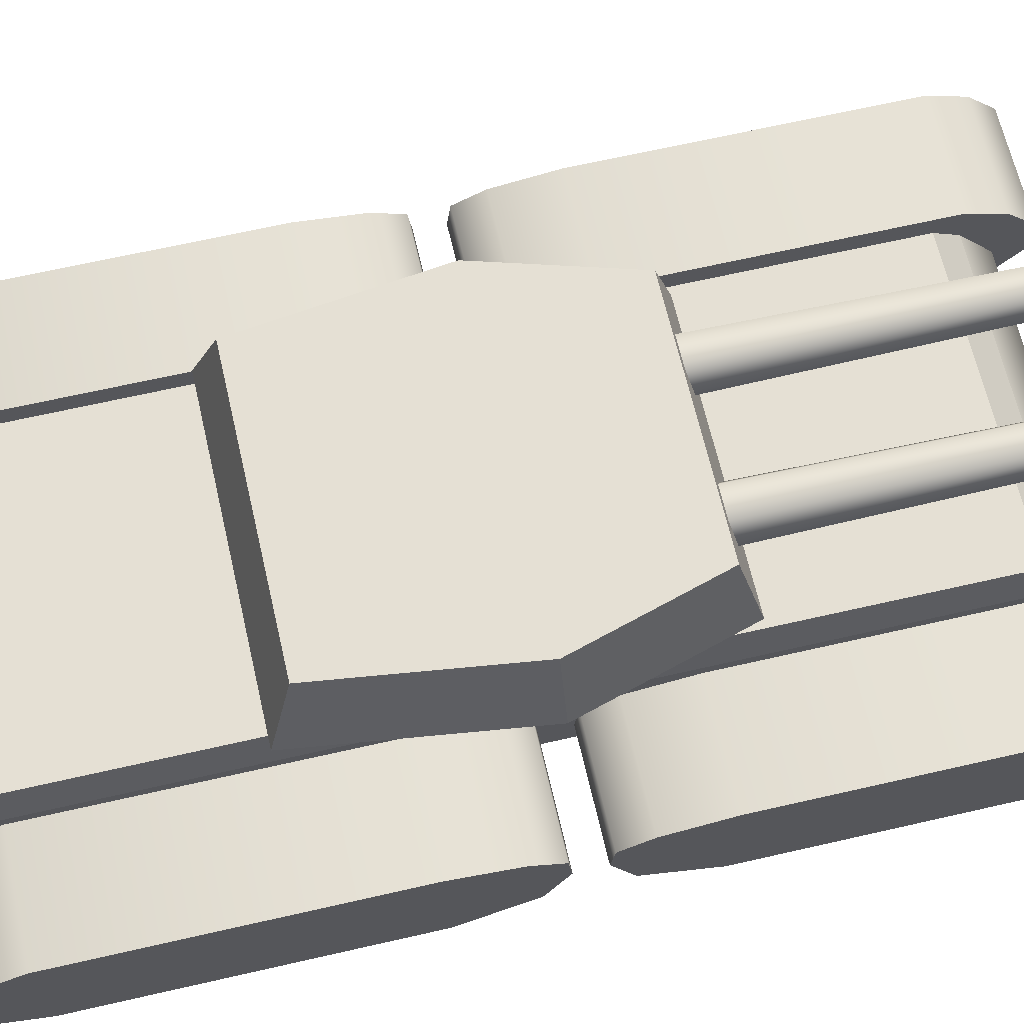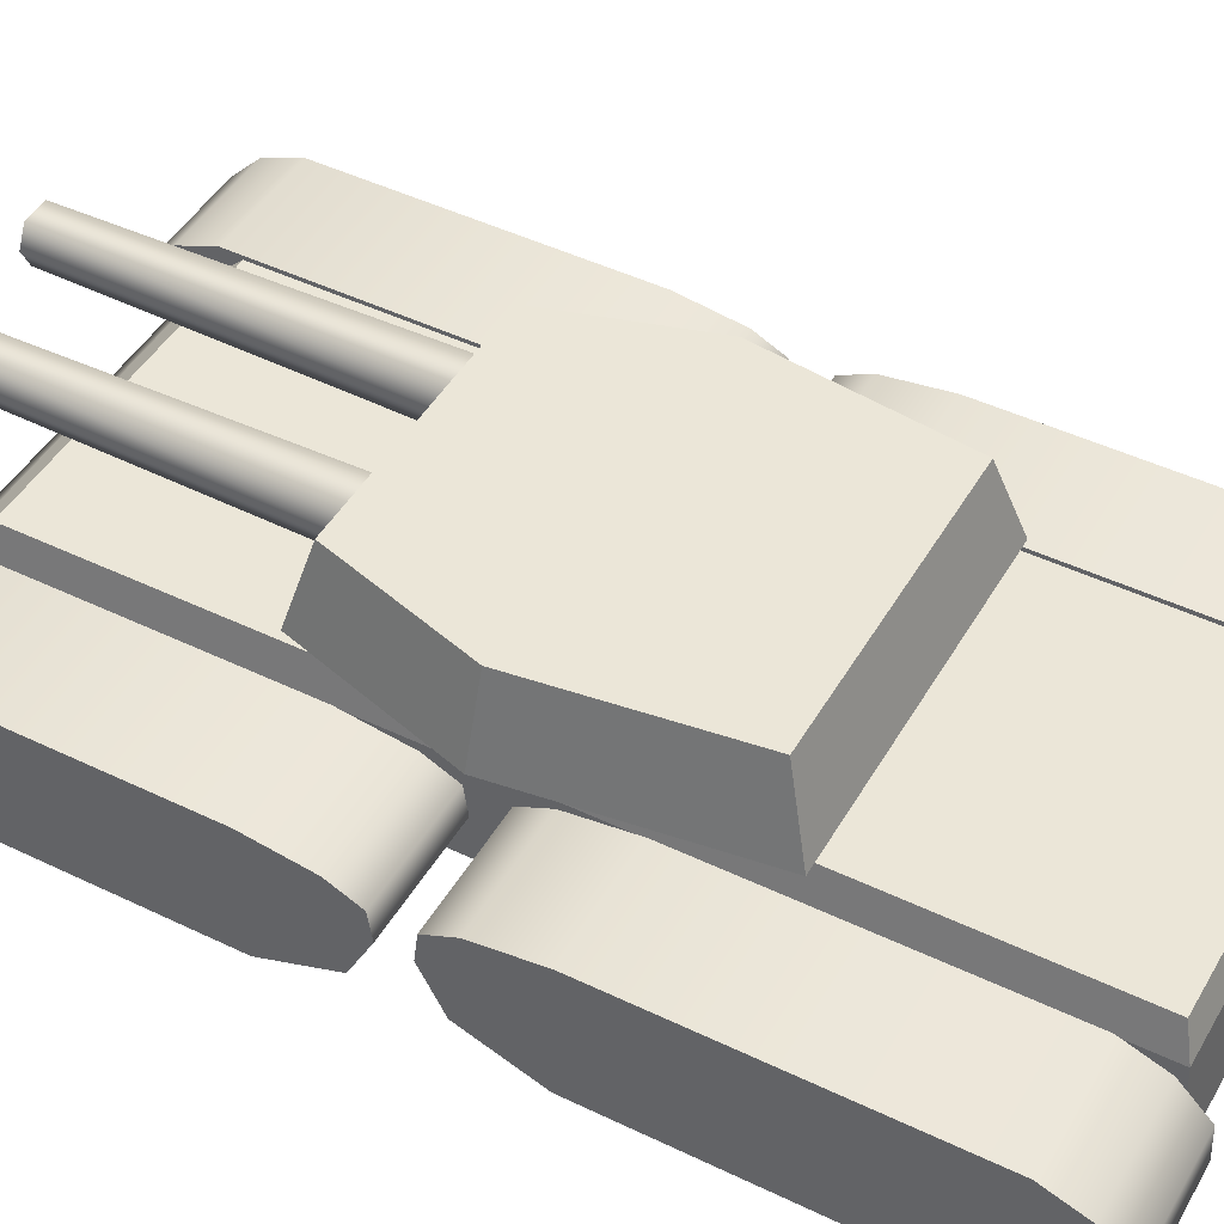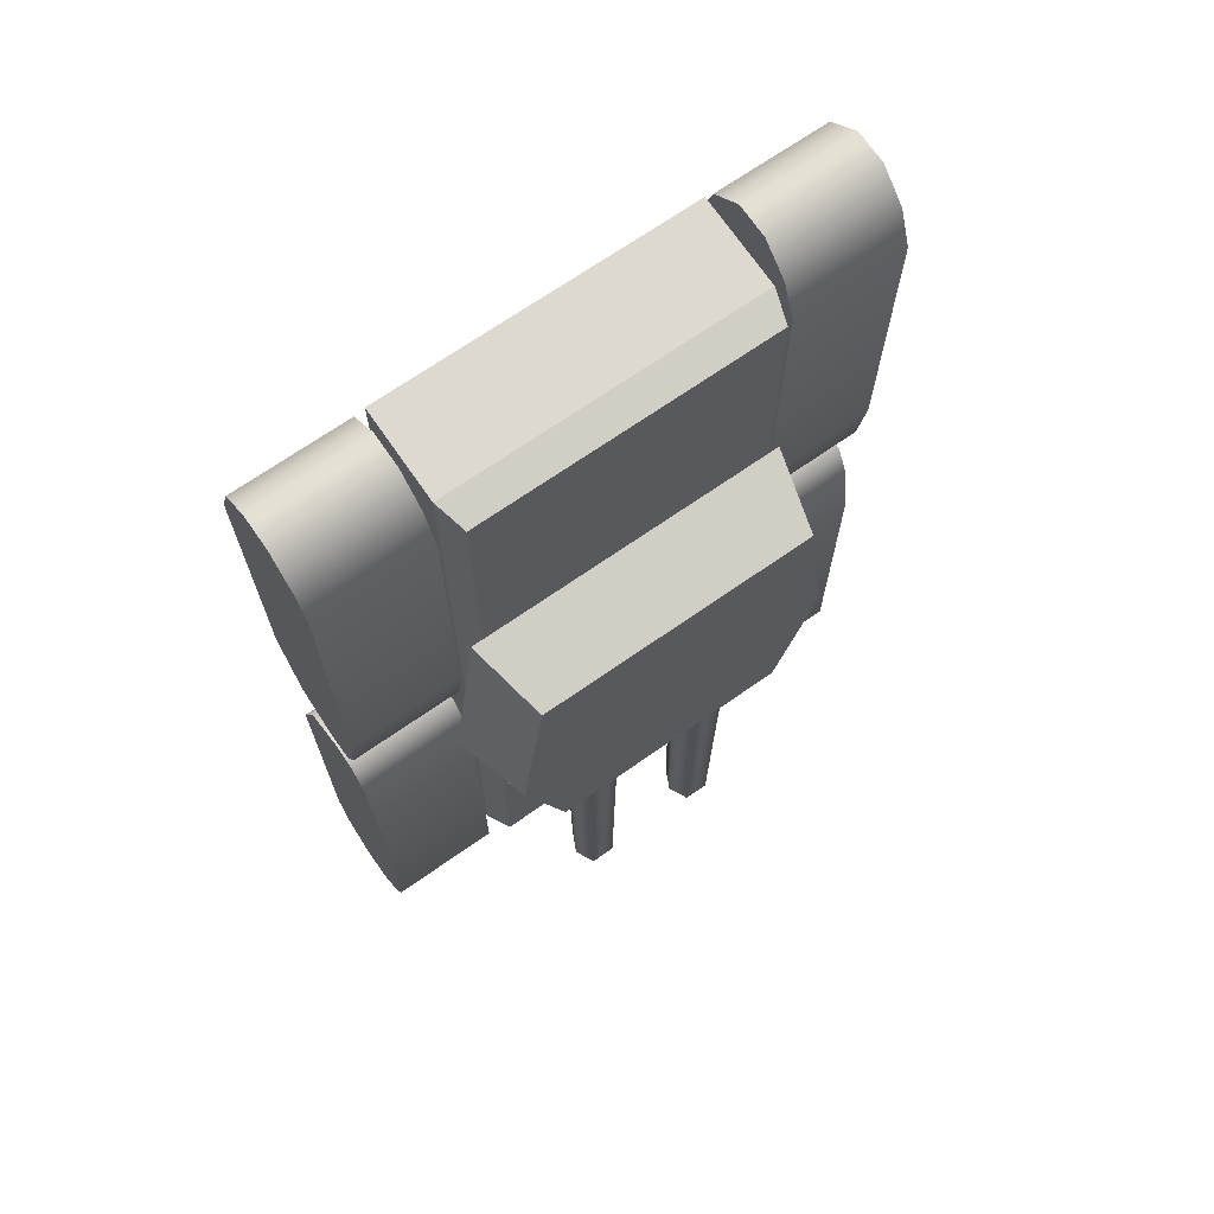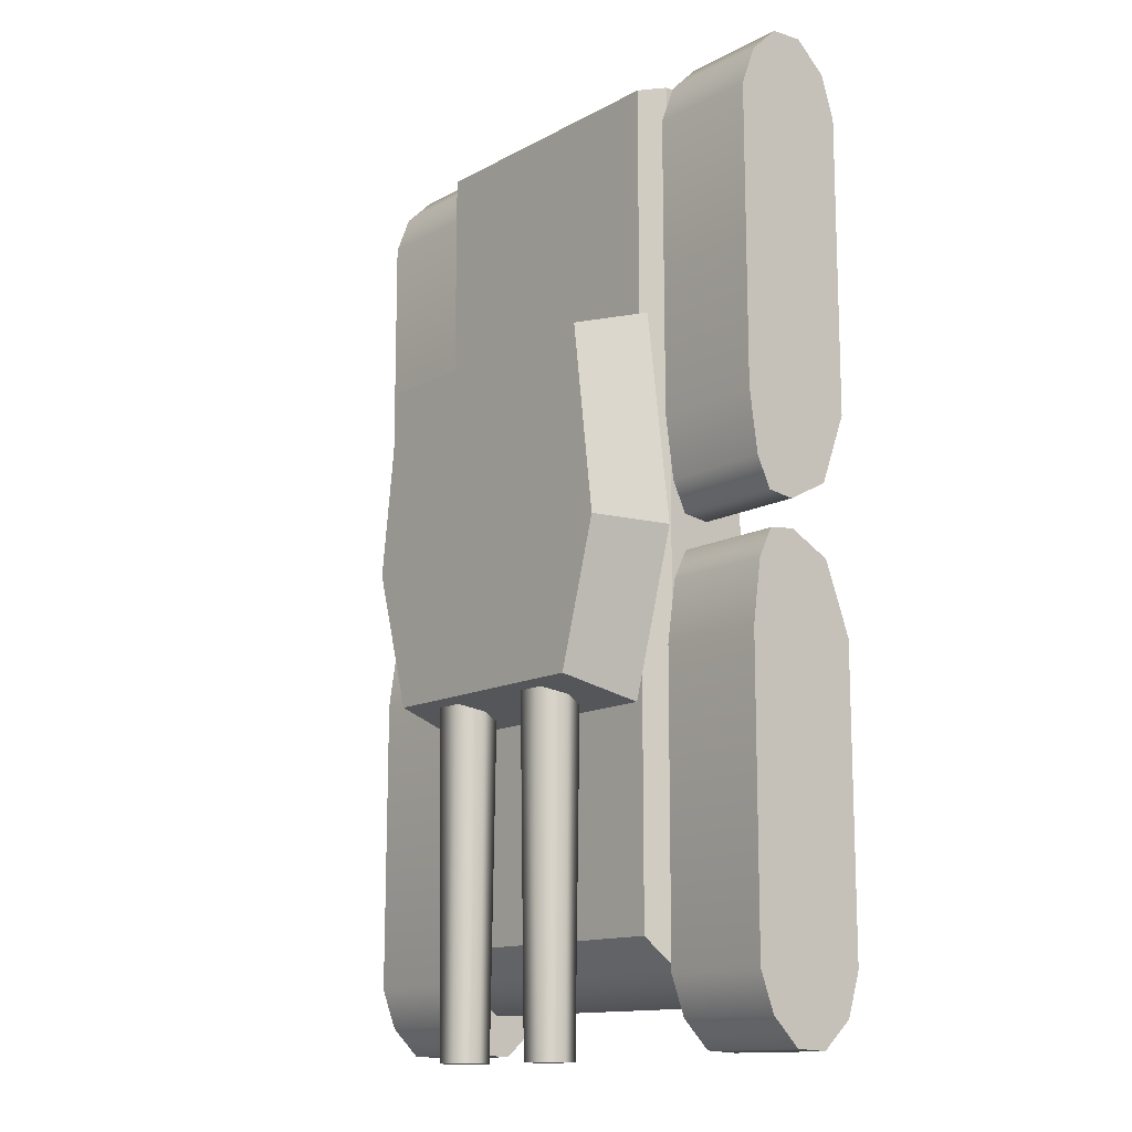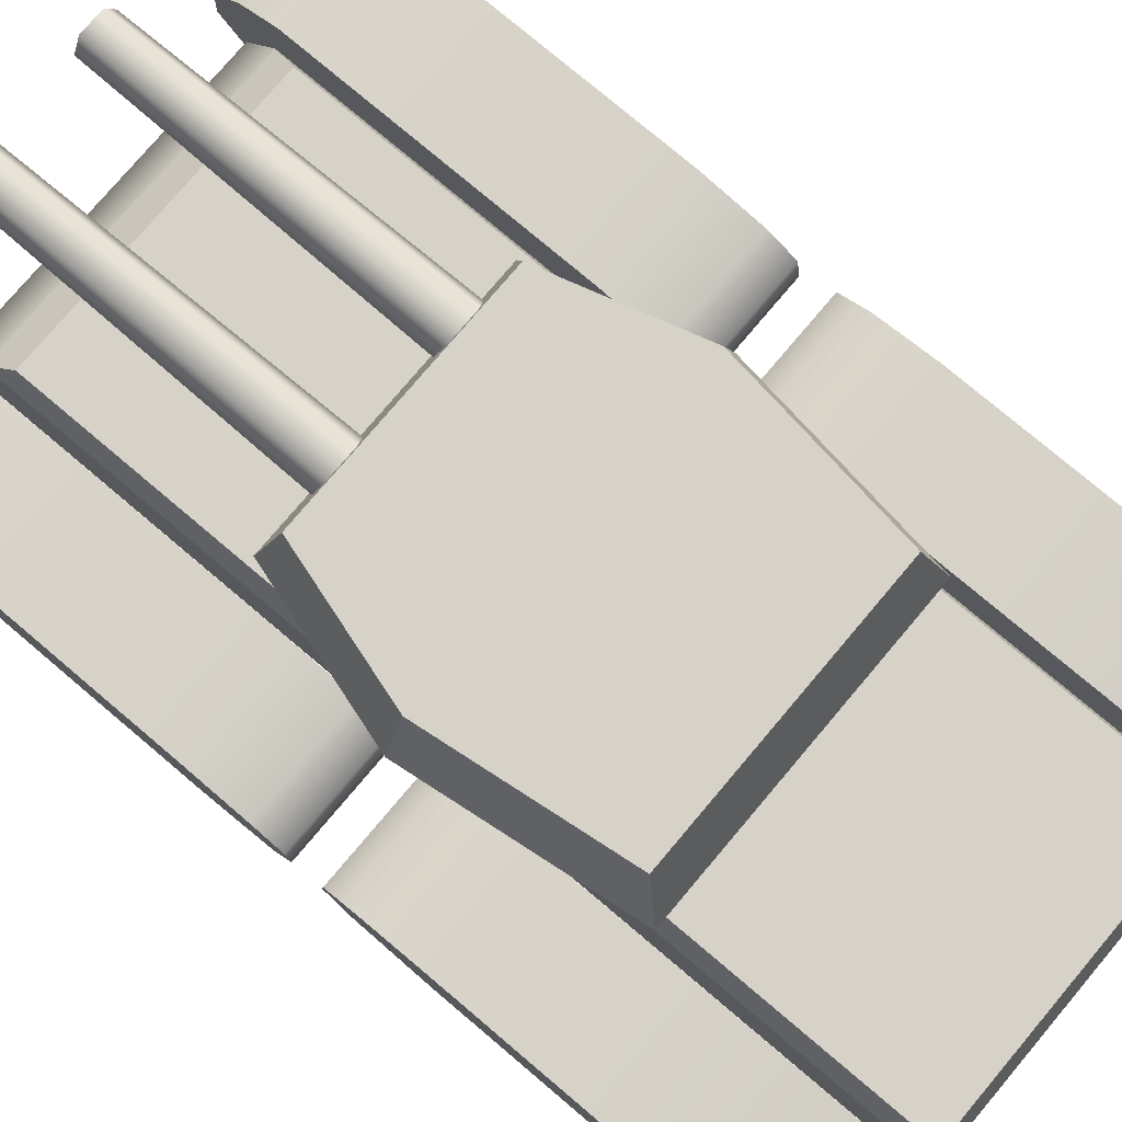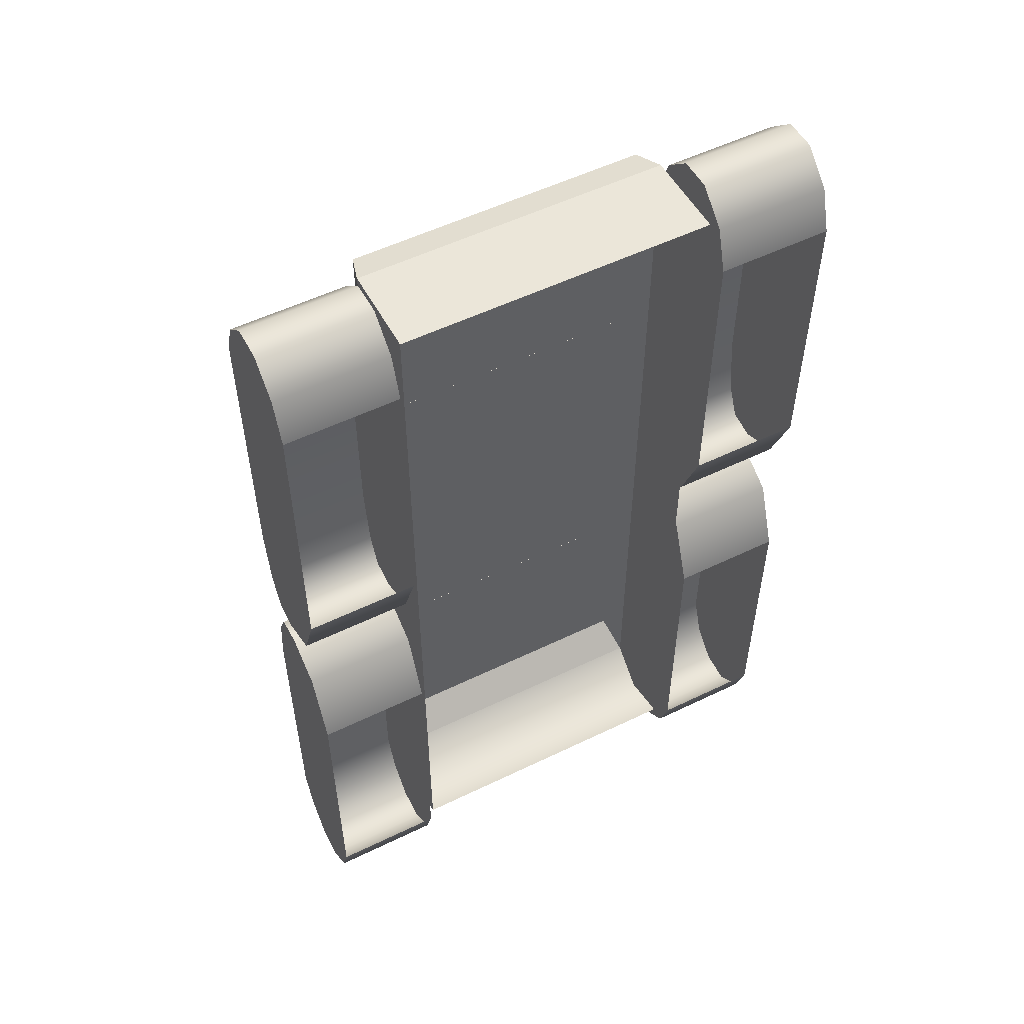
<metadata>
{"format":"obj","ext":"obj","renderer":"f3d","projection":"perspective","resolution":1024,"background":"white","views":[{"elev":65.8,"azim":-103.0,"up":"+Z"},{"elev":46.3,"azim":118.8,"up":"+Z"},{"elev":69.5,"azim":-35.0,"up":"+Y"},{"elev":-13.4,"azim":50.1,"up":"+Y"},{"elev":77.5,"azim":130.2,"up":"+Z"},{"elev":54.6,"azim":152.9,"up":"+Y"}]}
</metadata>
<code>
v 0.6478 -1.121 0.1872
v 0.6478 -1.056 0.2533
v 0.6478 -1.06 0.03585
v 0.6478 -1.125 0.1088
v 0.6478 -0.959 0.002988
v 0.6478 -0.9648 0.288
v 0.6478 -0.04226 0.1672
v 0.6478 -0.09354 0.06667
v 0.6478 -0.1209 0.2659
v 0.6478 -0.05081 0.2319
v 0.6478 -0.2594 0.002988
v 0.6478 -0.2673 0.2868
v 0.3856 -0.9648 0.288
v 0.3856 -0.2673 0.2868
v 0.3856 -0.09354 0.06667
v 0.3856 -0.2594 0.002988
v 0.3856 -0.1209 0.2659
v 0.3856 -0.04226 0.1672
v 0.3856 -0.05081 0.2319
v 0.3856 -1.056 0.2533
v 0.3856 -0.959 0.002988
v 0.3856 -1.06 0.03585
v 0.3856 -1.121 0.1872
v 0.3856 -1.125 0.1088
v -0.3626 1.049 0.2524
v -0.3626 -0.9556 0.2524
v -0.3417 -0.8876 0.3231
v -0.3417 1.028 0.3231
v 0.3624 -0.9556 0.2524
v 0.3414 -0.8876 0.3231
v 0.3624 1.049 0.2524
v 0.3414 1.028 0.3231
v -0.4337 -0.01633 0.3229
v -0.3837 -0.01149 0.5006
v -0.3261 0.43 0.5006
v -0.3686 0.4827 0.3229
v -0.3241 -0.3896 0.3229
v -0.2867 -0.3417 0.5006
v 0.3684 0.4827 0.3229
v 0.3259 0.43 0.5006
v 0.3834 -0.01149 0.5006
v 0.4334 -0.01633 0.3229
v 0.2865 -0.3417 0.5006
v 0.3239 -0.3896 0.3229
v -0.384 -0.9648 0.288
v -0.384 -0.2673 0.2868
v -0.384 -0.2594 0.002988
v -0.384 -0.959 0.002988
v -0.384 -0.1209 0.2659
v -0.384 -0.09354 0.06667
v -0.384 -0.05081 0.2319
v -0.384 -0.04226 0.1672
v -0.384 -1.06 0.03585
v -0.384 -1.056 0.2533
v -0.384 -1.125 0.1088
v -0.384 -1.121 0.1872
v -0.6462 -1.06 0.03585
v -0.6462 -1.125 0.1088
v -0.6462 -1.121 0.1872
v -0.6462 -1.056 0.2533
v -0.6462 -0.959 0.002988
v -0.6462 -0.9648 0.288
v -0.6462 -0.1209 0.2659
v -0.6462 -0.05081 0.2319
v -0.6462 -0.04226 0.1672
v -0.6462 -0.09354 0.06667
v -0.6462 -0.2673 0.2868
v -0.6462 -0.2594 0.002988
v -0.3626 1.06 0.04091
v -0.3626 1.055 0.1466
v 0.3624 1.055 0.1466
v 0.3624 1.06 0.04091
v 0.3624 -1.032 0.1594
v 0.3624 -0.9936 0.04091
v -0.3626 -1.032 0.1594
v -0.3626 -0.9936 0.04091
v 0.6478 1.102 0.1872
v 0.6478 1.038 0.2533
v 0.6478 1.041 0.03585
v 0.6478 1.106 0.1088
v 0.6478 0.9401 0.002988
v 0.6478 0.9459 0.288
v 0.6478 0.02333 0.1672
v 0.6478 0.07461 0.06667
v 0.6478 0.102 0.2659
v 0.6478 0.03188 0.2319
v 0.6478 0.2404 0.002988
v 0.6478 0.2483 0.2868
v 0.3856 0.9459 0.288
v 0.3856 0.2483 0.2868
v 0.3856 0.07461 0.06667
v 0.3856 0.2404 0.002988
v 0.3856 0.102 0.2659
v 0.3856 0.02333 0.1672
v 0.3856 0.03188 0.2319
v 0.3856 1.038 0.2533
v 0.3856 0.9401 0.002988
v 0.3856 1.041 0.03585
v 0.3856 1.102 0.1872
v 0.3856 1.106 0.1088
v -0.384 0.9459 0.288
v -0.384 0.2483 0.2868
v -0.384 0.2404 0.002988
v -0.384 0.9401 0.002988
v -0.384 0.102 0.2659
v -0.384 0.07461 0.06667
v -0.384 0.03188 0.2319
v -0.384 0.02333 0.1672
v -0.384 1.041 0.03585
v -0.384 1.038 0.2533
v -0.384 1.106 0.1088
v -0.384 1.102 0.1872
v -0.6462 1.041 0.03585
v -0.6462 1.106 0.1088
v -0.6462 1.102 0.1872
v -0.6462 1.038 0.2533
v -0.6462 0.9401 0.002988
v -0.6462 0.9459 0.288
v -0.6462 0.102 0.2659
v -0.6462 0.03188 0.2319
v -0.6462 0.02333 0.1672
v -0.6462 0.07461 0.06667
v -0.6462 0.2483 0.2868
v -0.6462 0.2404 0.002988
v 0.07398 -0.1641 0.4116
v 0.08628 -1.145 0.4116
v 0.1086 -1.145 0.4579
v 0.1016 -0.1641 0.4689
v 0.1016 -0.1641 0.3543
v 0.1086 -1.145 0.3653
v 0.1747 -0.1641 0.4689
v 0.1677 -1.145 0.4579
v 0.19 -1.145 0.4116
v 0.2023 -0.1641 0.4116
v 0.1677 -1.145 0.3653
v 0.1747 -0.1641 0.3543
v -0.2206 -0.1641 0.4116
v -0.2083 -1.145 0.4116
v -0.186 -1.145 0.4579
v -0.193 -0.1641 0.4689
v -0.193 -0.1641 0.3543
v -0.186 -1.145 0.3653
v -0.1199 -0.1641 0.4689
v -0.1269 -1.145 0.4579
v -0.1046 -1.145 0.4116
v -0.0923 -0.1641 0.4116
v -0.1269 -1.145 0.3653
v -0.1199 -0.1641 0.3543
f 77 78 79
f 96 98 97
f 83 84 85
f 88 85 84
f 117 124 123
f 119 105 102
f 10 7 18
f 123 102 101
f 71 70 25
f 3 22 21
f 6 12 14
f 47 68 66
f 78 96 89
f 56 54 60
f 144 138 145
f 48 45 54
f 93 91 94
f 117 118 116
f 32 31 25
f 25 26 27
f 75 76 74
f 40 35 34
f 43 44 42
f 35 36 33
f 39 36 35
f 33 37 38
f 42 39 40
f 87 84 91
f 56 59 58
f 1 2 20
f 134 131 132
f 132 131 128
f 135 136 134
f 129 136 135
f 104 101 102
f 37 44 43
f 90 89 97
f 66 68 67
f 105 107 108
f 5 6 2
f 52 51 49
f 111 109 113
f 22 3 4
f 86 95 94
f 45 46 67
f 112 111 114
f 50 66 65
f 54 45 62
f 18 7 8
f 52 65 64
f 77 99 96
f 12 6 5
f 123 124 122
f 9 8 7
f 41 34 38
f 23 20 22
f 27 26 29
f 106 103 102
f 75 73 29
f 86 85 93
f 29 73 71
f 31 32 30
f 32 28 27
f 74 72 71
f 76 70 69
f 75 26 25
f 115 114 113
f 110 101 104
f 46 47 50
f 48 47 46
f 109 104 117
f 118 101 110
f 49 51 64
f 55 58 57
f 108 107 120
f 17 9 10
f 46 49 63
f 80 79 98
f 116 110 112
f 4 1 23
f 84 83 94
f 57 58 59
f 78 82 81
f 14 17 15
f 14 16 21
f 61 62 67
f 8 9 12
f 18 15 17
f 60 62 61
f 109 111 112
f 109 112 110
f 2 6 13
f 80 100 99
f 106 108 121
f 97 98 79
f 120 107 105
f 103 106 122
f 15 8 11
f 12 9 17
f 88 90 93
f 53 57 61
f 82 89 90
f 88 87 81
f 91 93 90
f 63 64 65
f 21 22 20
f 98 96 99
f 127 128 125
f 125 129 130
f 56 55 53
f 72 69 70
f 146 143 144
f 139 140 137
f 133 126 130
f 147 148 146
f 137 141 142
f 143 140 139
f 141 148 147
f 148 137 146
f 121 120 119
f 3 2 1
f 25 70 76
f 80 77 79
f 89 96 97
f 86 83 85
f 87 88 84
f 118 117 123
f 123 119 102
f 19 10 18
f 118 123 101
f 31 71 25
f 5 3 21
f 13 6 14
f 50 47 66
f 82 78 89
f 59 56 60
f 147 145 138
f 144 139 138
f 138 142 147
f 53 48 54
f 95 93 94
f 113 117 116
f 28 32 25
f 28 25 27
f 73 75 74
f 41 40 34
f 41 43 42
f 34 35 33
f 40 39 35
f 34 33 38
f 41 42 40
f 92 87 91
f 55 56 58
f 23 1 20
f 133 134 132
f 127 132 128
f 133 135 134
f 130 129 135
f 103 104 102
f 38 37 43
f 92 90 97
f 63 66 67
f 106 105 108
f 3 5 2
f 50 52 49
f 114 111 113
f 24 22 4
f 83 86 94
f 62 45 67
f 115 112 114
f 52 50 65
f 60 54 62
f 15 18 8
f 51 52 64
f 78 77 96
f 11 12 5
f 119 123 122
f 10 9 7
f 43 41 38
f 24 23 22
f 30 27 29
f 105 106 102
f 26 75 29
f 95 86 93
f 31 29 71
f 29 31 30
f 30 32 27
f 73 74 71
f 116 115 113
f 109 110 104
f 49 46 50
f 45 48 46
f 113 109 117
f 116 118 110
f 63 49 64
f 53 55 57
f 121 108 120
f 19 17 10
f 67 46 63
f 100 80 98
f 115 116 112
f 24 4 23
f 91 84 94
f 60 57 59
f 79 78 81
f 16 14 15
f 13 14 21
f 68 61 67
f 11 8 12
f 19 18 17
f 57 60 61
f 20 2 13
f 77 80 99
f 122 106 121
f 81 97 79
f 119 120 105
f 124 103 122
f 16 15 11
f 14 12 17
f 85 88 93
f 48 53 61
f 88 82 90
f 82 88 81
f 92 91 90
f 66 63 65
f 13 21 20
f 100 98 99
f 126 127 125
f 126 125 130
f 54 56 53
f 71 72 70
f 145 146 144
f 138 139 137
f 130 135 133
f 133 132 127
f 127 126 133
f 145 147 146
f 138 137 142
f 144 143 139
f 142 141 147
f 143 146 137
f 148 141 137
f 137 140 143
f 122 121 119
f 4 3 1
f 75 25 76

</code>
